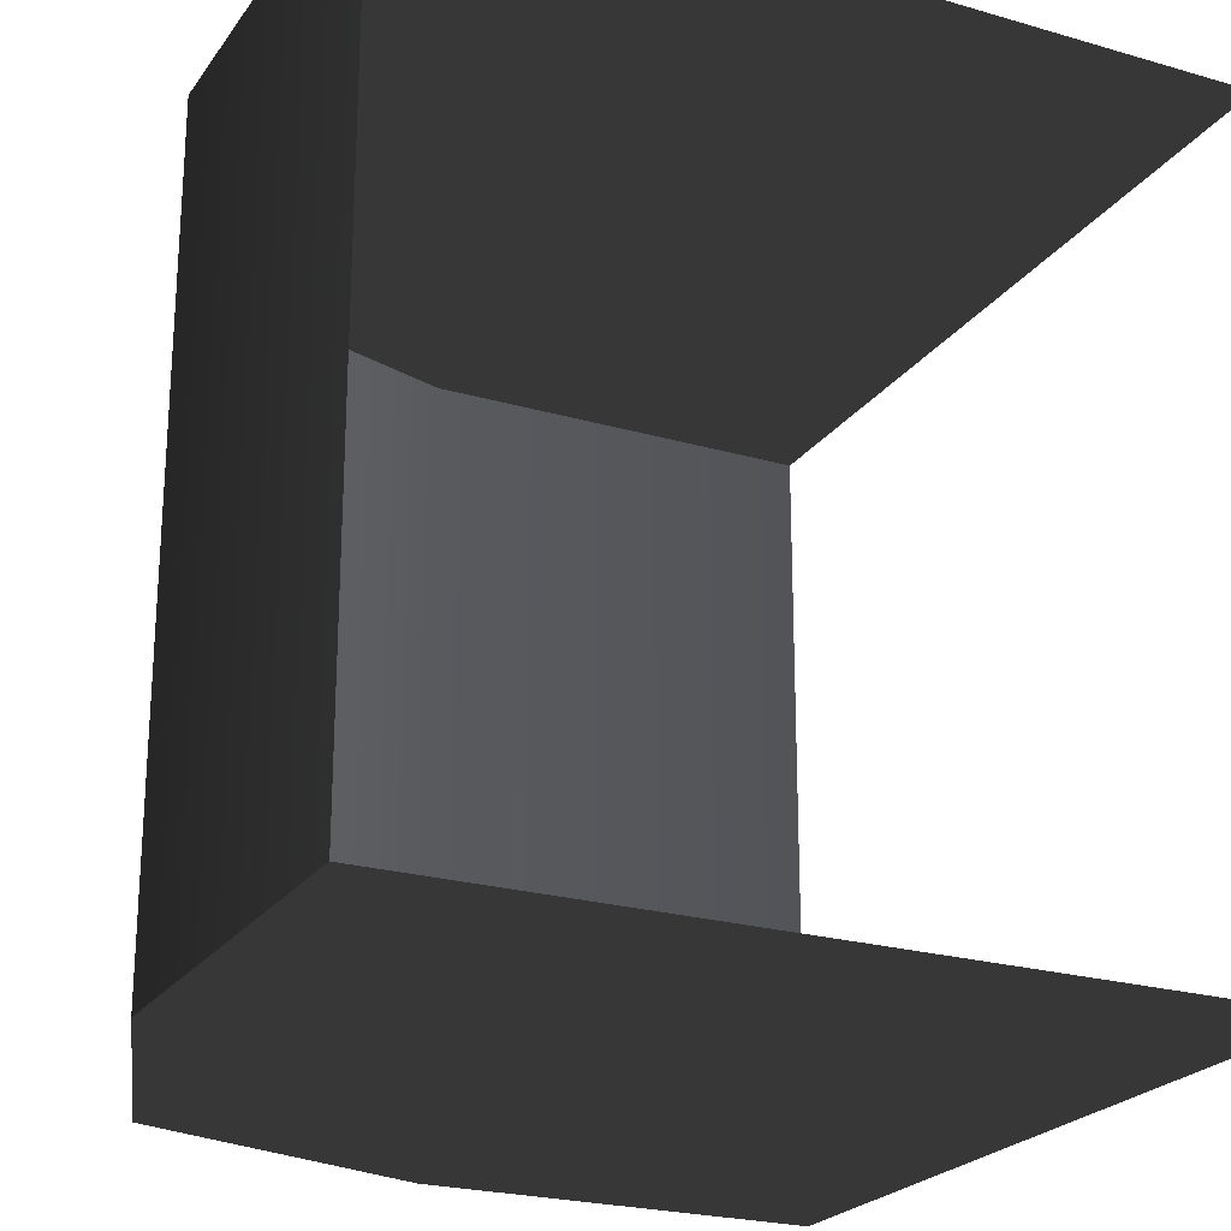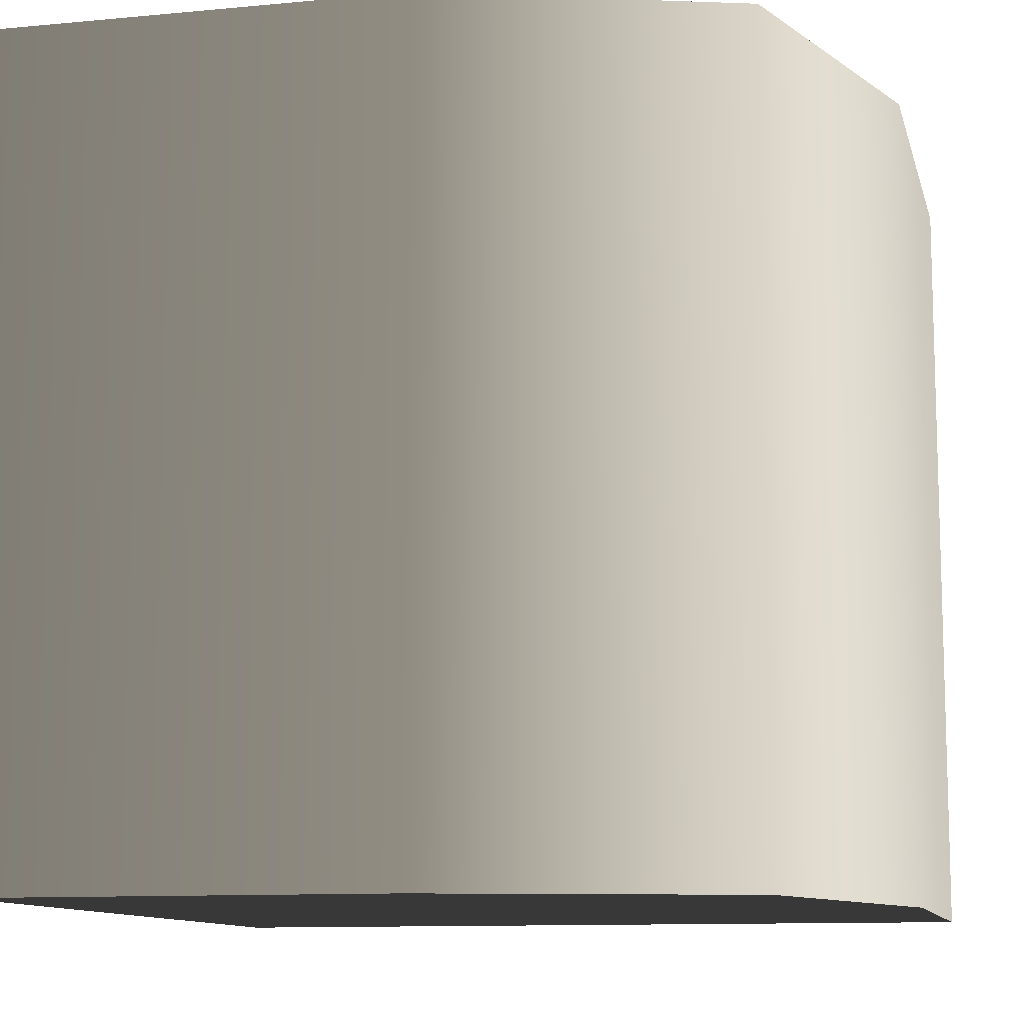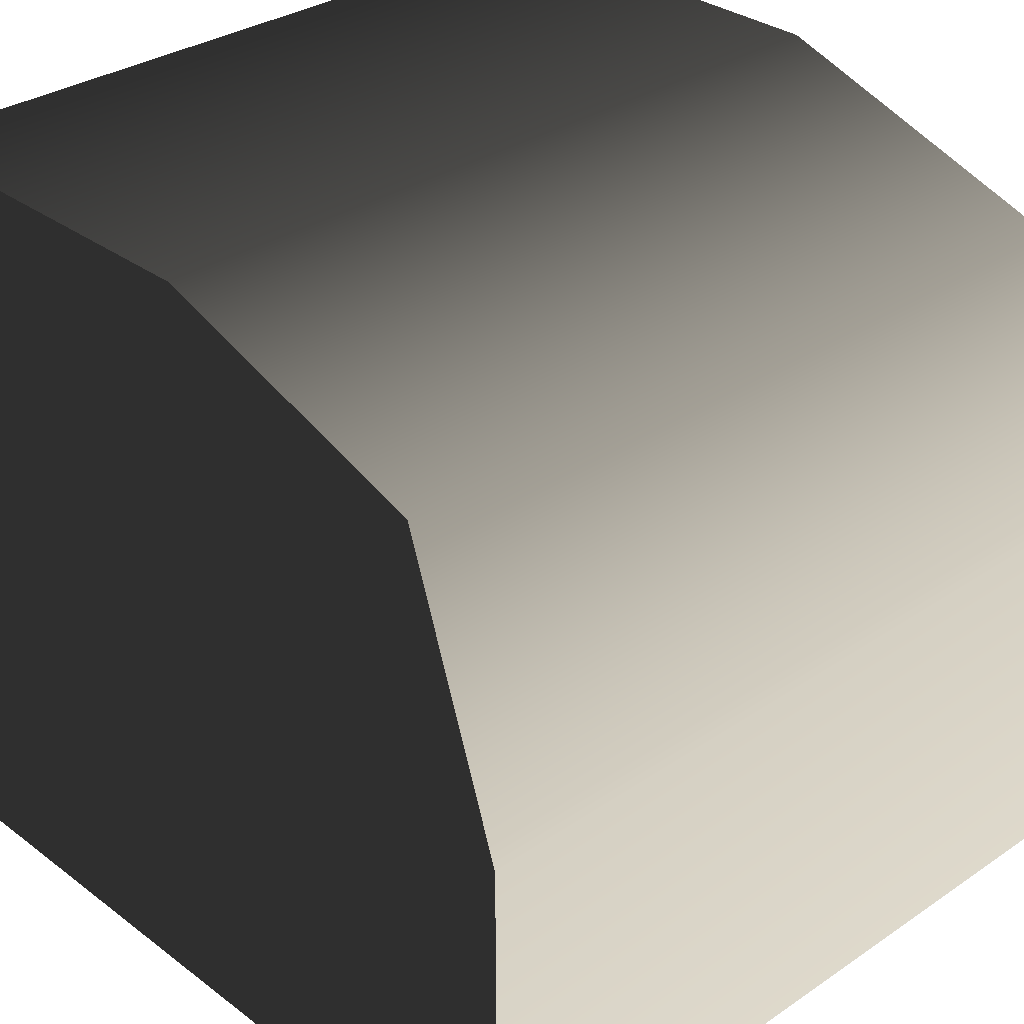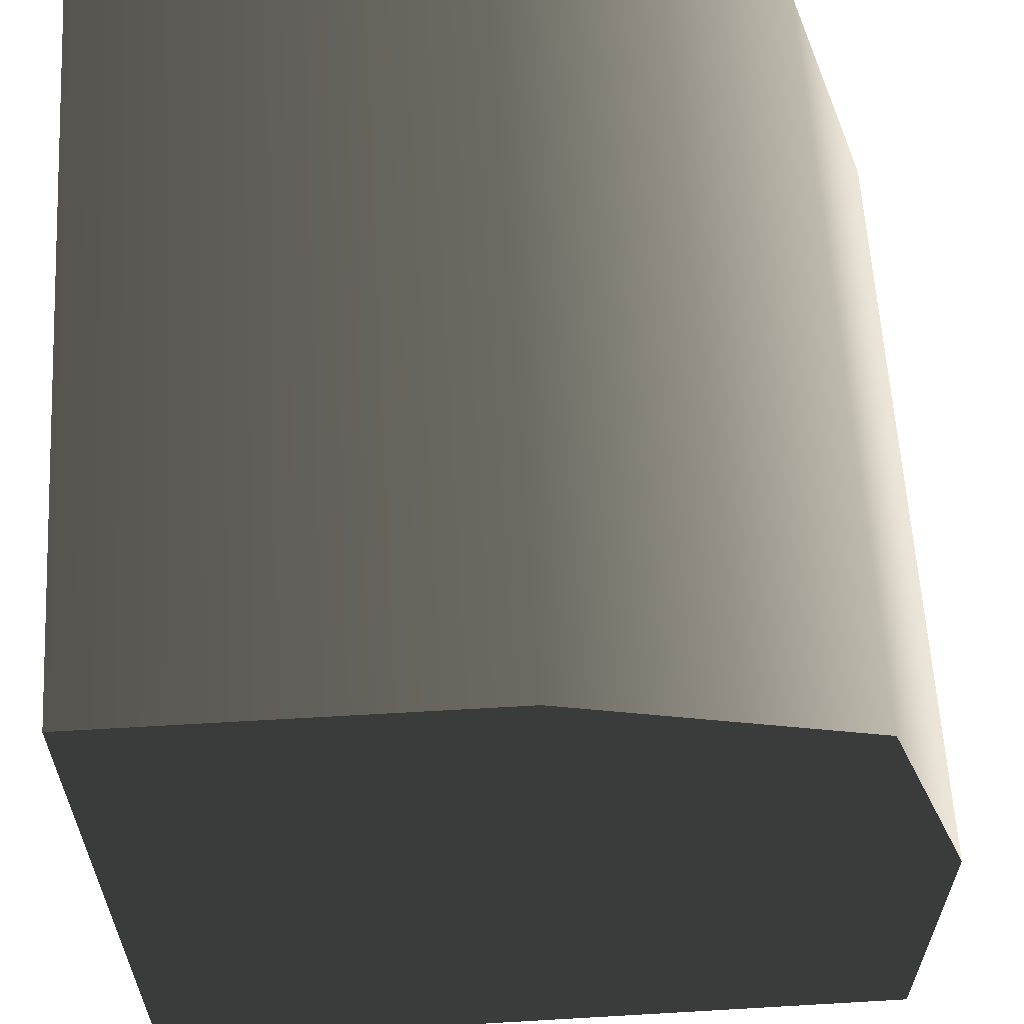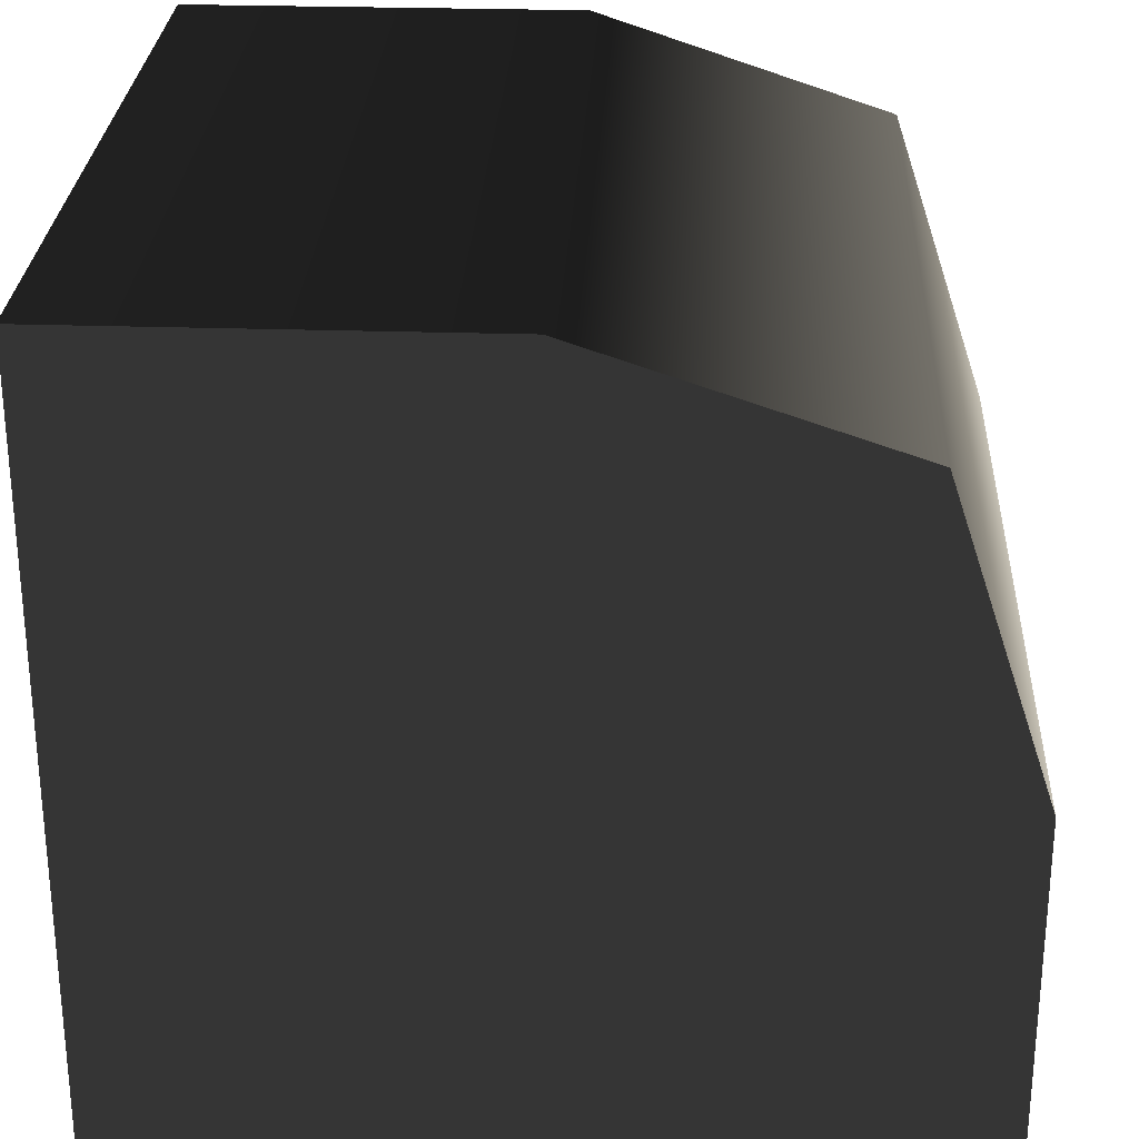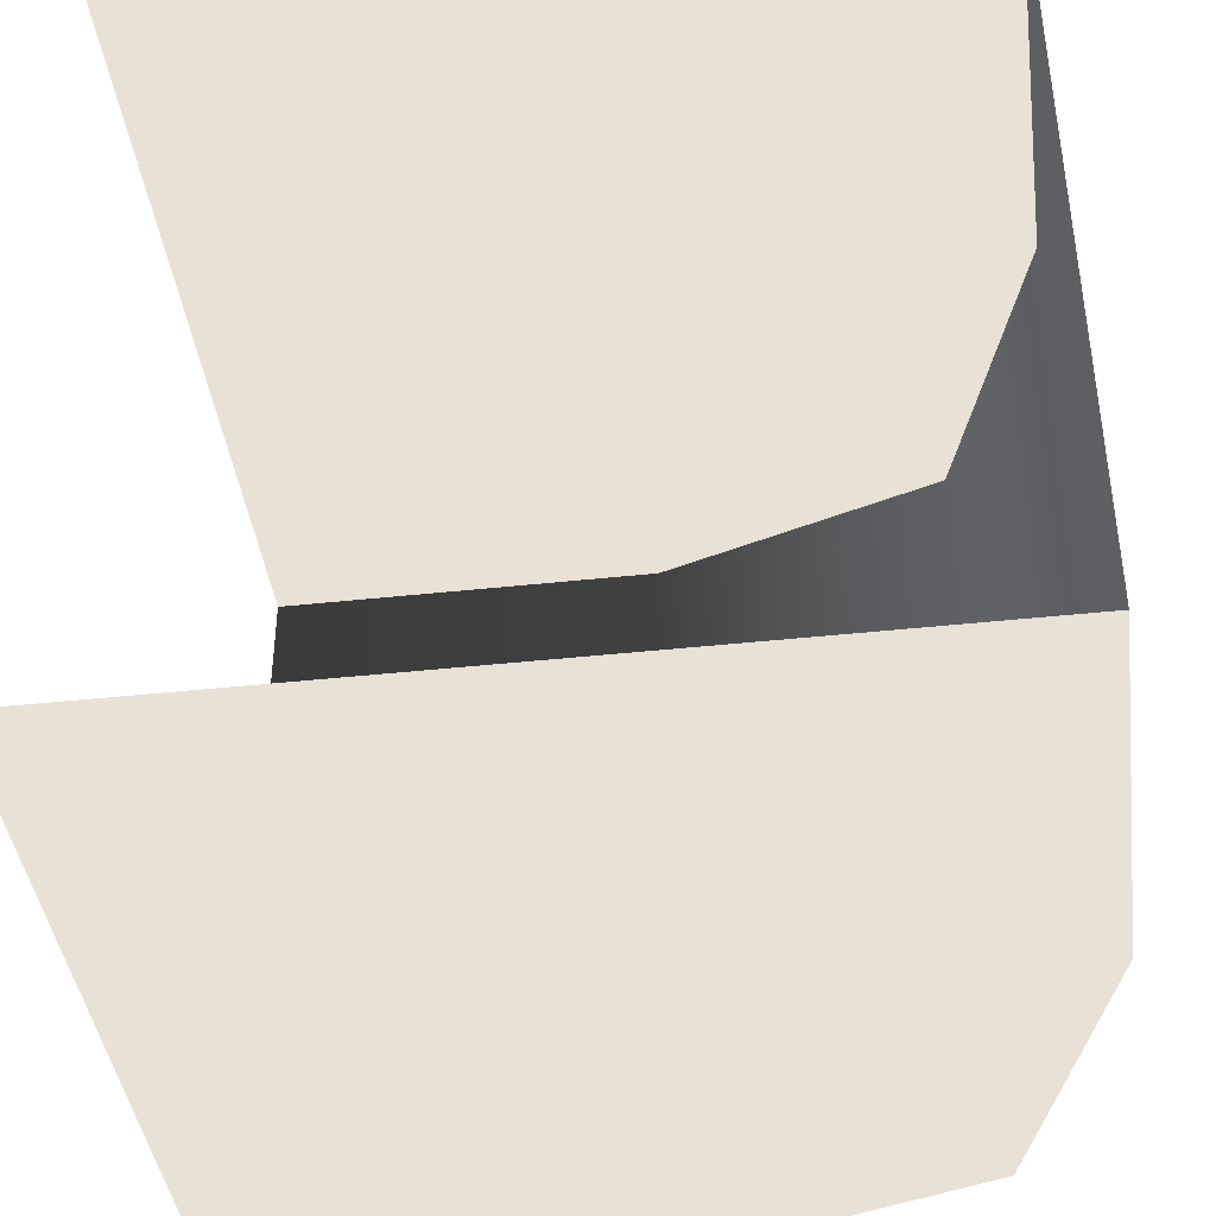
<metadata>
{"format":"obj","ext":"obj","renderer":"f3d","projection":"perspective","resolution":1024,"background":"white","views":[{"elev":-23.2,"azim":153.8,"up":"+Y"},{"elev":-10.8,"azim":13.3,"up":"+Y"},{"elev":31.9,"azim":46.4,"up":"+Z"},{"elev":61.0,"azim":-3.4,"up":"+Z"},{"elev":27.5,"azim":2.8,"up":"+Z"},{"elev":-41.6,"azim":-82.5,"up":"+Y"}]}
</metadata>
<code>
v 2.093e-05 39.37 -2.402e-05
v 19.69 -9.494e-05 -1.77e-05
v 1.877e-05 -9.387e-05 -1.877e-05
v 19.69 39.37 -2.294e-05
v 34.45 39.37 -4.921
v 34.45 -9.641e-05 -4.921
v 39.37 39.37 -19.69
v 34.45 -9.641e-05 -4.921
v 34.45 39.37 -4.921
v 39.37 -9.864e-05 -19.69
v 39.37 39.37 -39.37
v 39.37 -0.0001013 -39.37
v 39.37 -0.0001013 -39.37
v 34.45 -9.641e-05 -4.921
v 39.37 -9.864e-05 -19.69
v 19.69 -9.494e-05 -1.77e-05
v 2.092e-05 -9.911e-05 -39.37
v 1.877e-05 -9.387e-05 -1.877e-05
v 2.093e-05 39.37 -2.402e-05
v 34.45 39.37 -4.921
v 19.69 39.37 -2.294e-05
v 39.37 39.37 -19.69
v 2.308e-05 39.37 -39.37
v 39.37 39.37 -39.37
g Roof_AirConditioningCorner_7285_90
f 1 3 2
f 2 4 1
f 5 4 2
f 2 6 5
f 7 9 8
f 8 10 7
f 11 7 10
f 10 12 11
f 13 15 14
f 13 14 16
f 17 13 16
f 17 16 18
f 19 21 20
f 19 20 22
f 23 19 22
f 23 22 24

</code>
